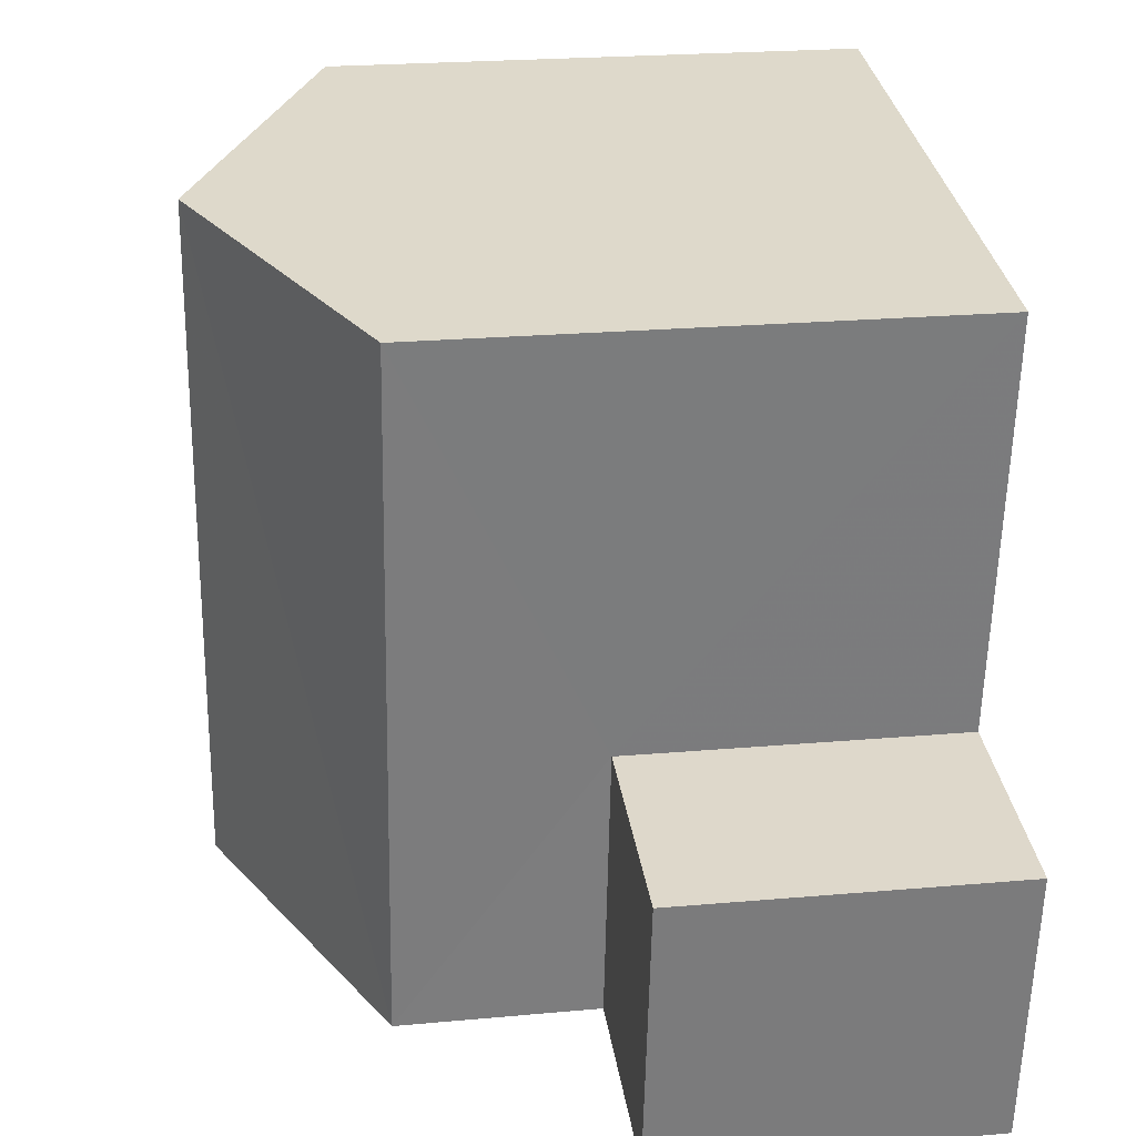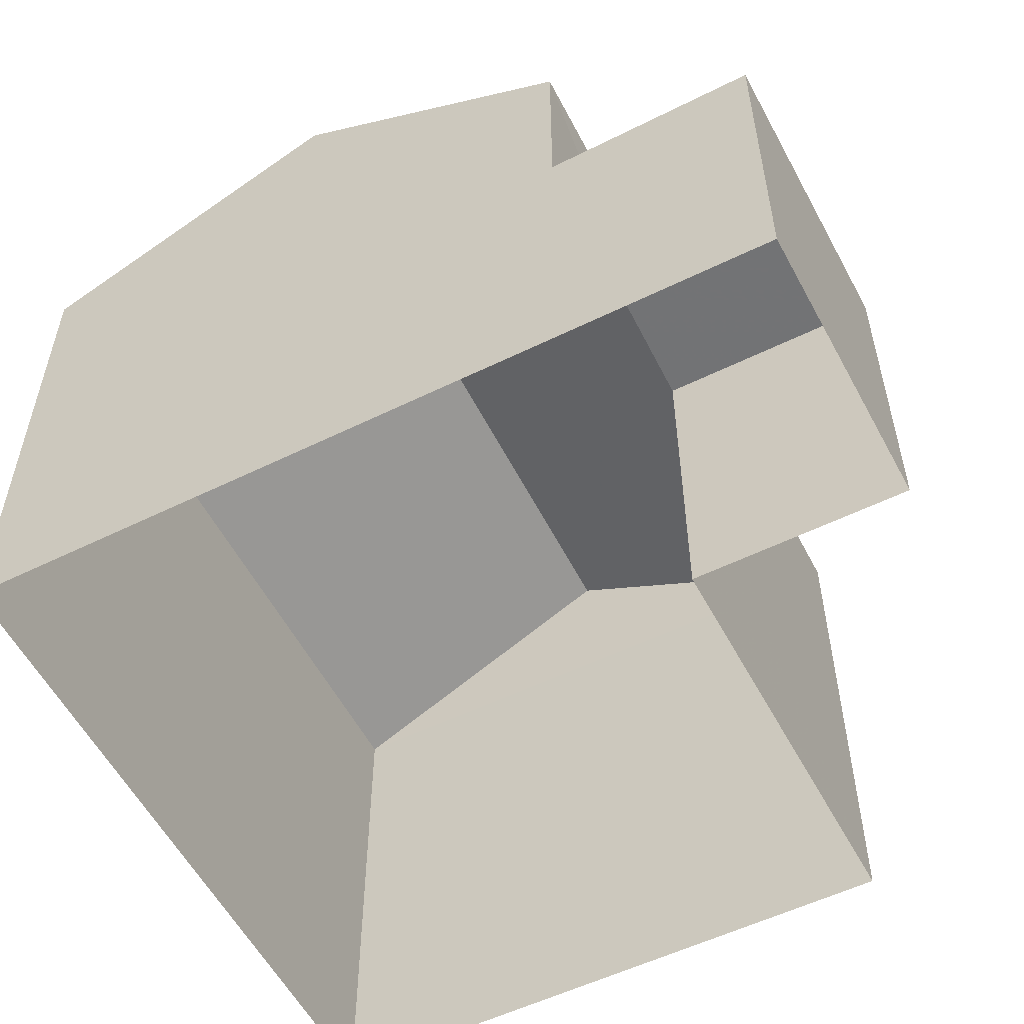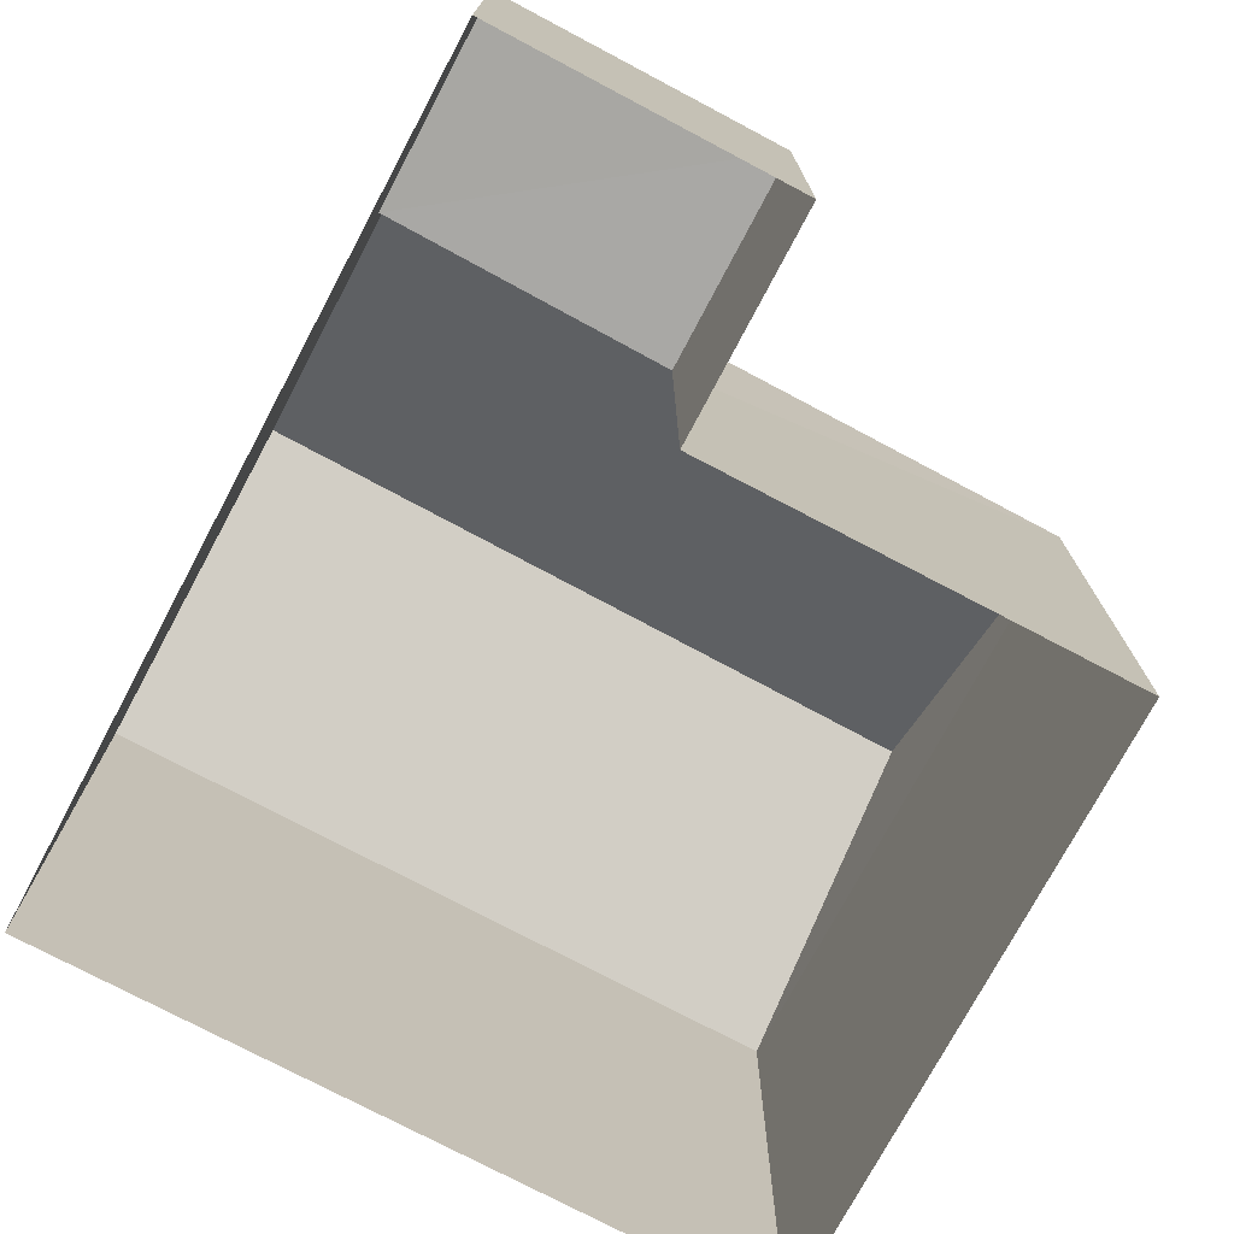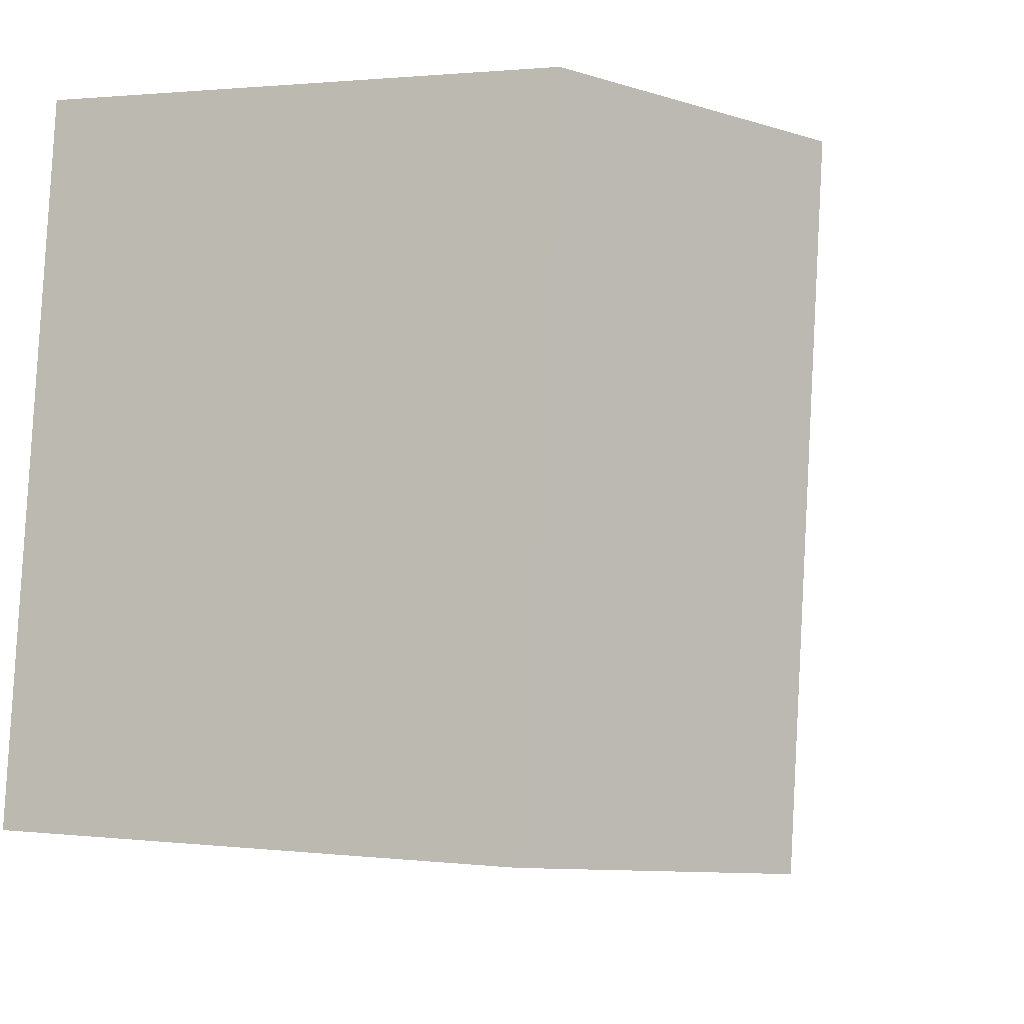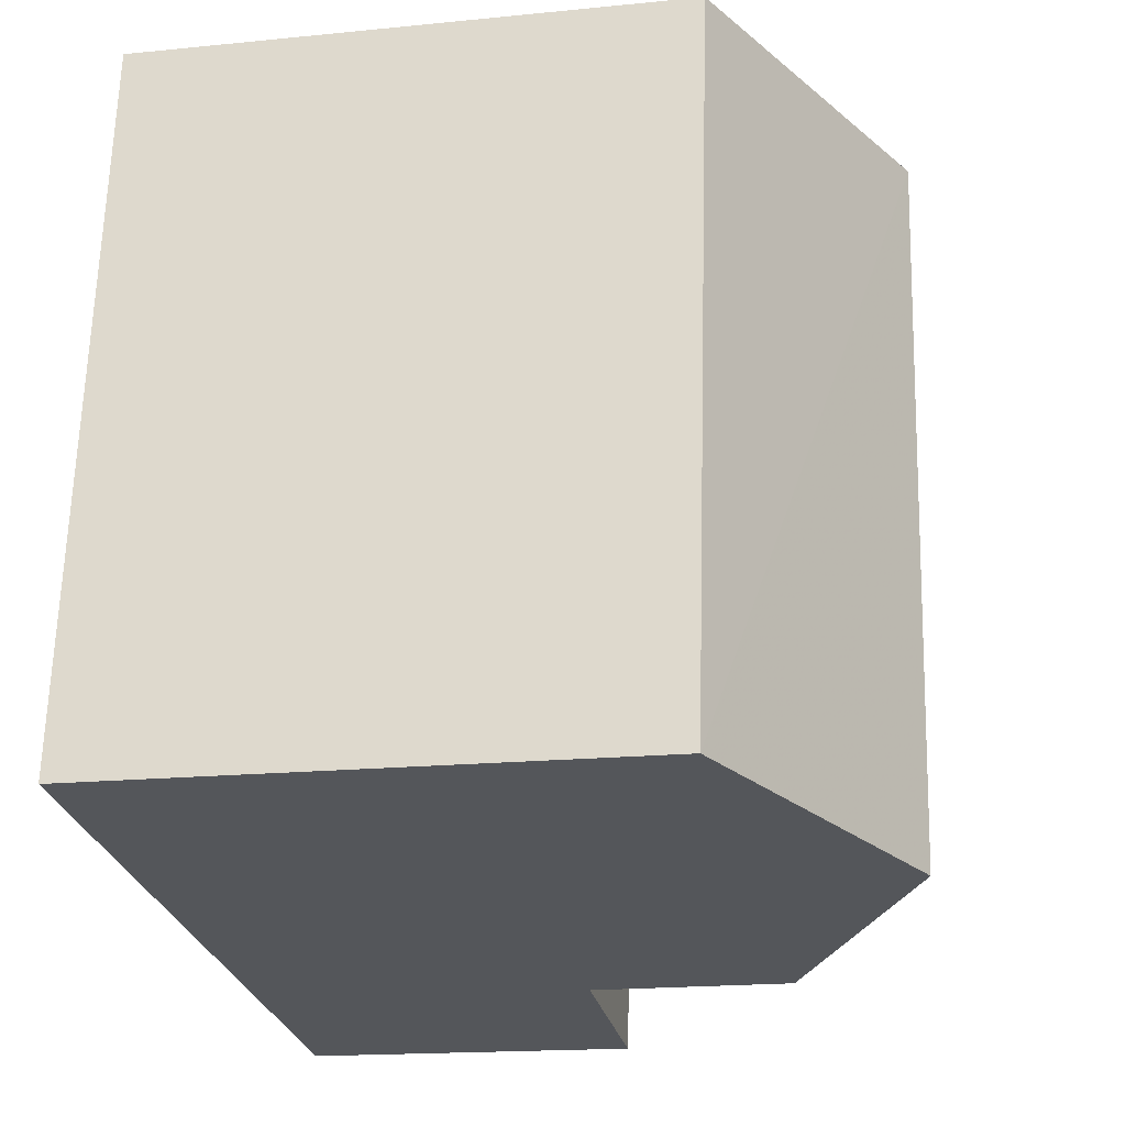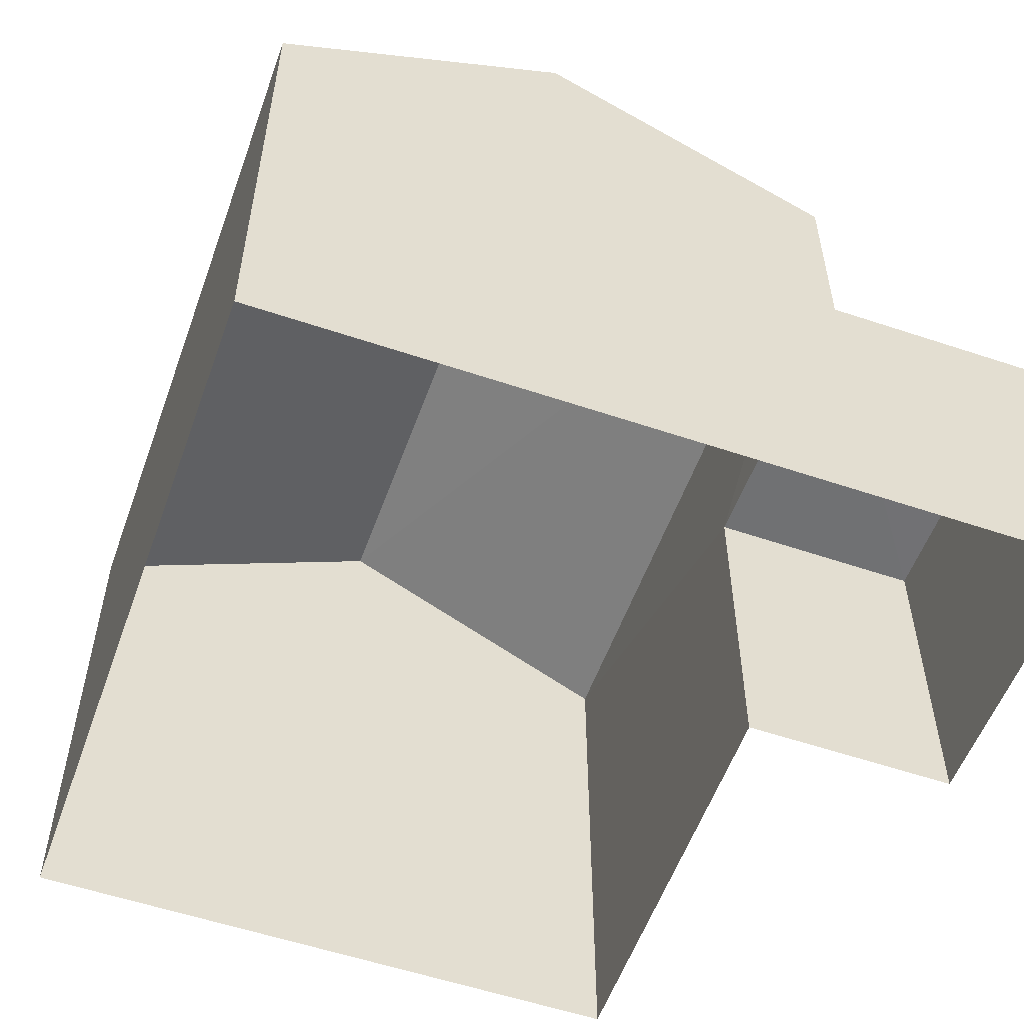
<metadata>
{"format":"obj","ext":"obj","renderer":"f3d","projection":"perspective","resolution":1024,"background":"white","views":[{"elev":23.7,"azim":81.5,"up":"+Y"},{"elev":-55.8,"azim":19.4,"up":"+Z"},{"elev":-74.9,"azim":54.1,"up":"+Z"},{"elev":1.4,"azim":-66.0,"up":"+Y"},{"elev":-17.7,"azim":-78.7,"up":"+Y"},{"elev":-55.3,"azim":-27.5,"up":"+Z"}]}
</metadata>
<code>
v -3.141e+05 3.981e+04 7.433
v -3.141e+05 3.98e+04 7.432
v -3.141e+05 3.981e+04 7.434
v -3.141e+05 3.98e+04 7.433
v -3.141e+05 3.98e+04 7.431
v -3.141e+05 3.98e+04 7.432
v -3.141e+05 3.98e+04 12.4
v -3.141e+05 3.981e+04 12.4
v -3.141e+05 3.981e+04 13.81
v -3.141e+05 3.98e+04 13.81
v -3.141e+05 3.98e+04 12.4
v -3.141e+05 3.981e+04 12.4
v -3.141e+05 3.98e+04 10.55
v -3.141e+05 3.98e+04 10.55
v -3.141e+05 3.98e+04 10.55
v -3.141e+05 3.98e+04 10.55
f 1 2 3
f 3 2 4
f 4 2 5
f 2 6 5
f 7 8 9
f 10 7 9
f 9 11 10
f 9 12 11
f 13 14 15
f 16 13 15
f 12 3 4
f 11 12 4
f 16 15 6
f 2 16 6
f 2 1 16
f 1 8 16
f 16 7 13
f 16 8 7
f 10 11 13
f 7 10 13
f 11 4 13
f 13 4 5
f 13 5 14
f 8 1 12
f 8 12 9
f 1 3 12
f 15 5 6
f 15 14 5

</code>
